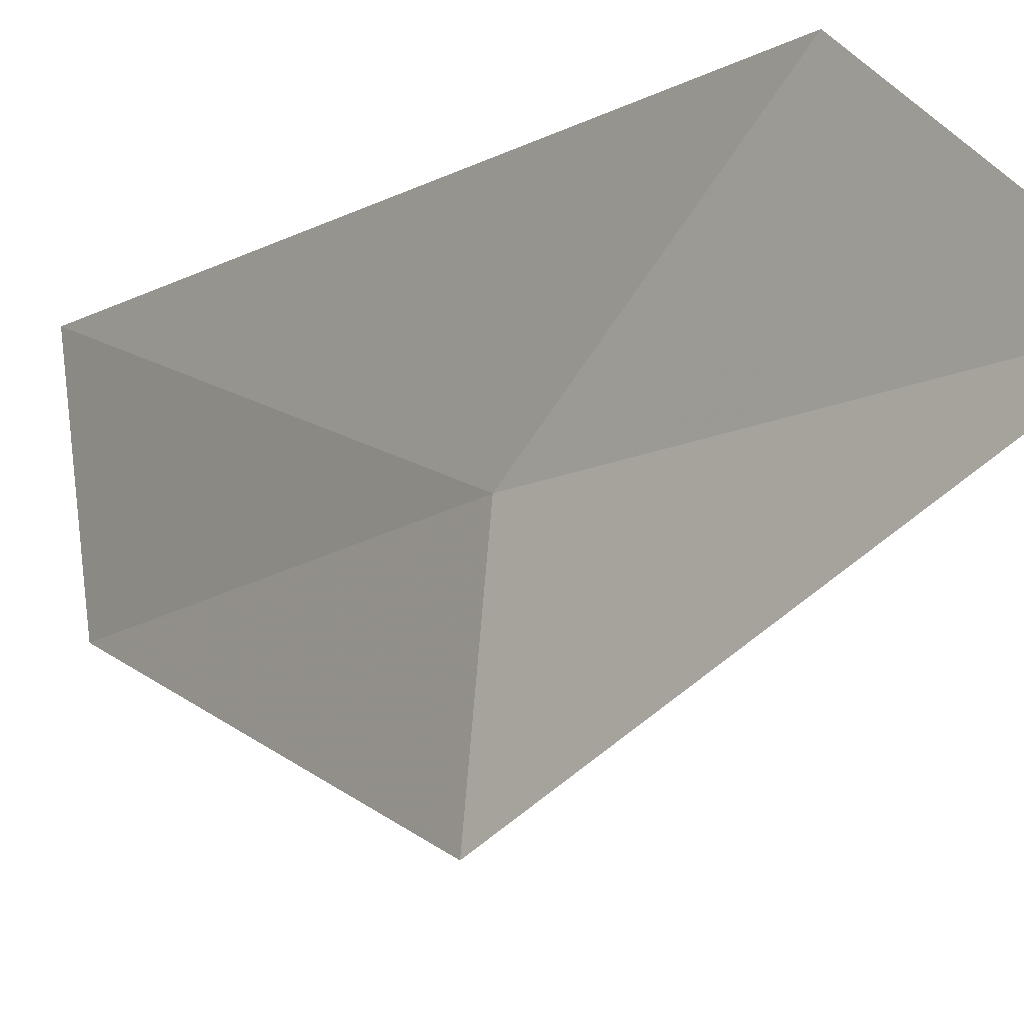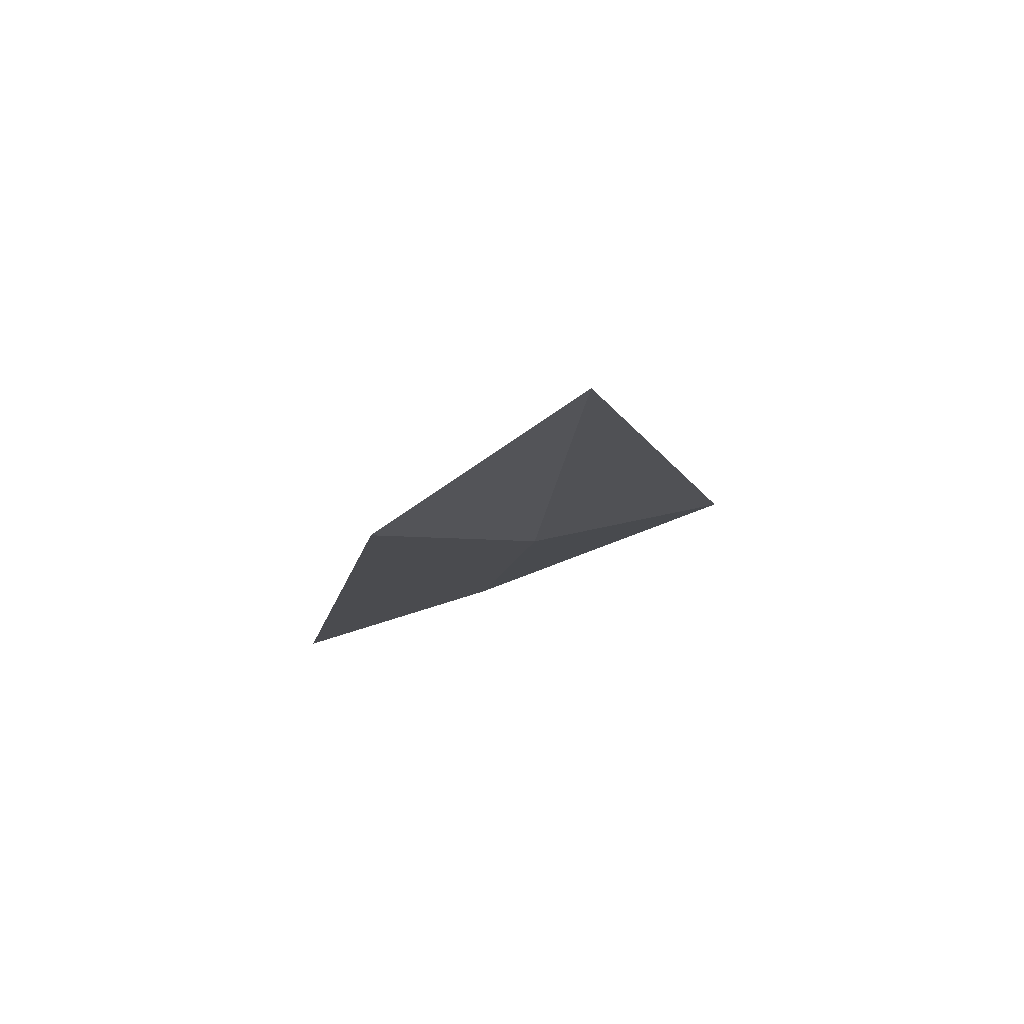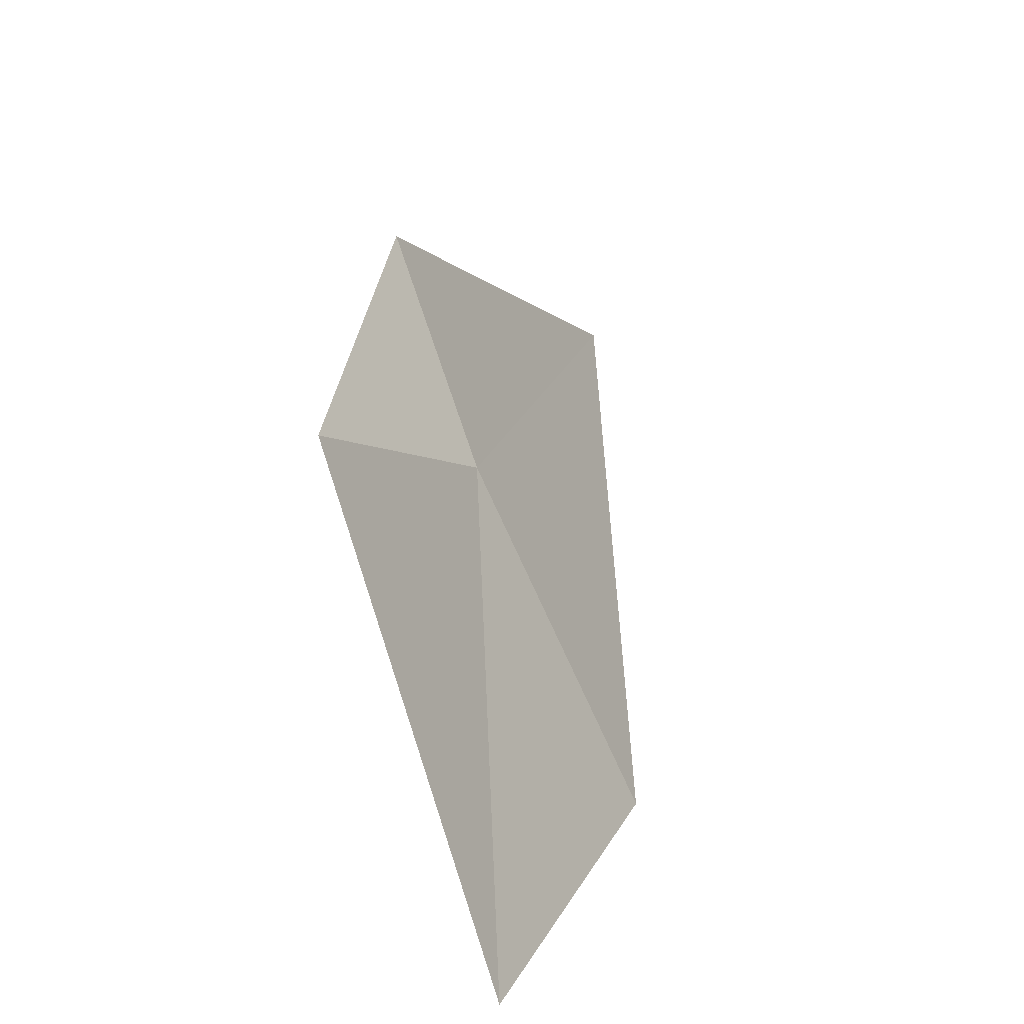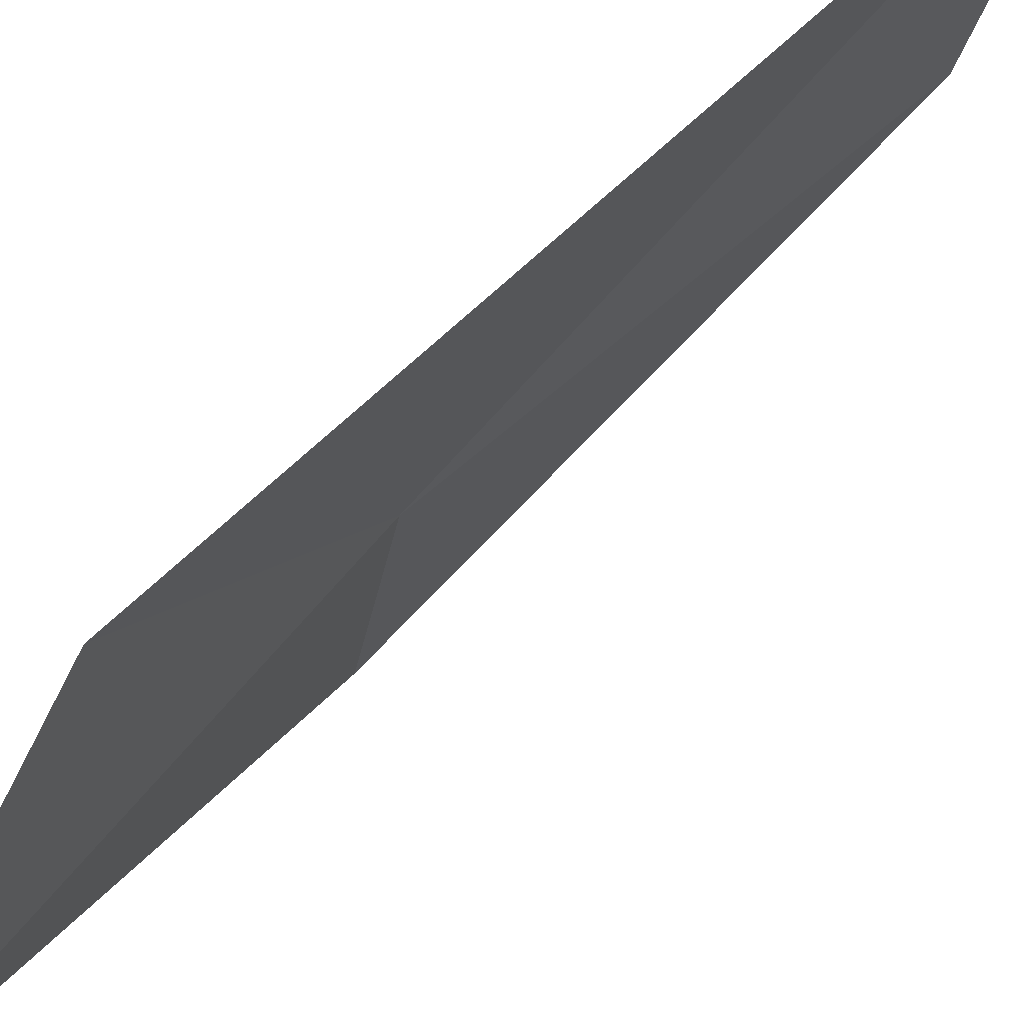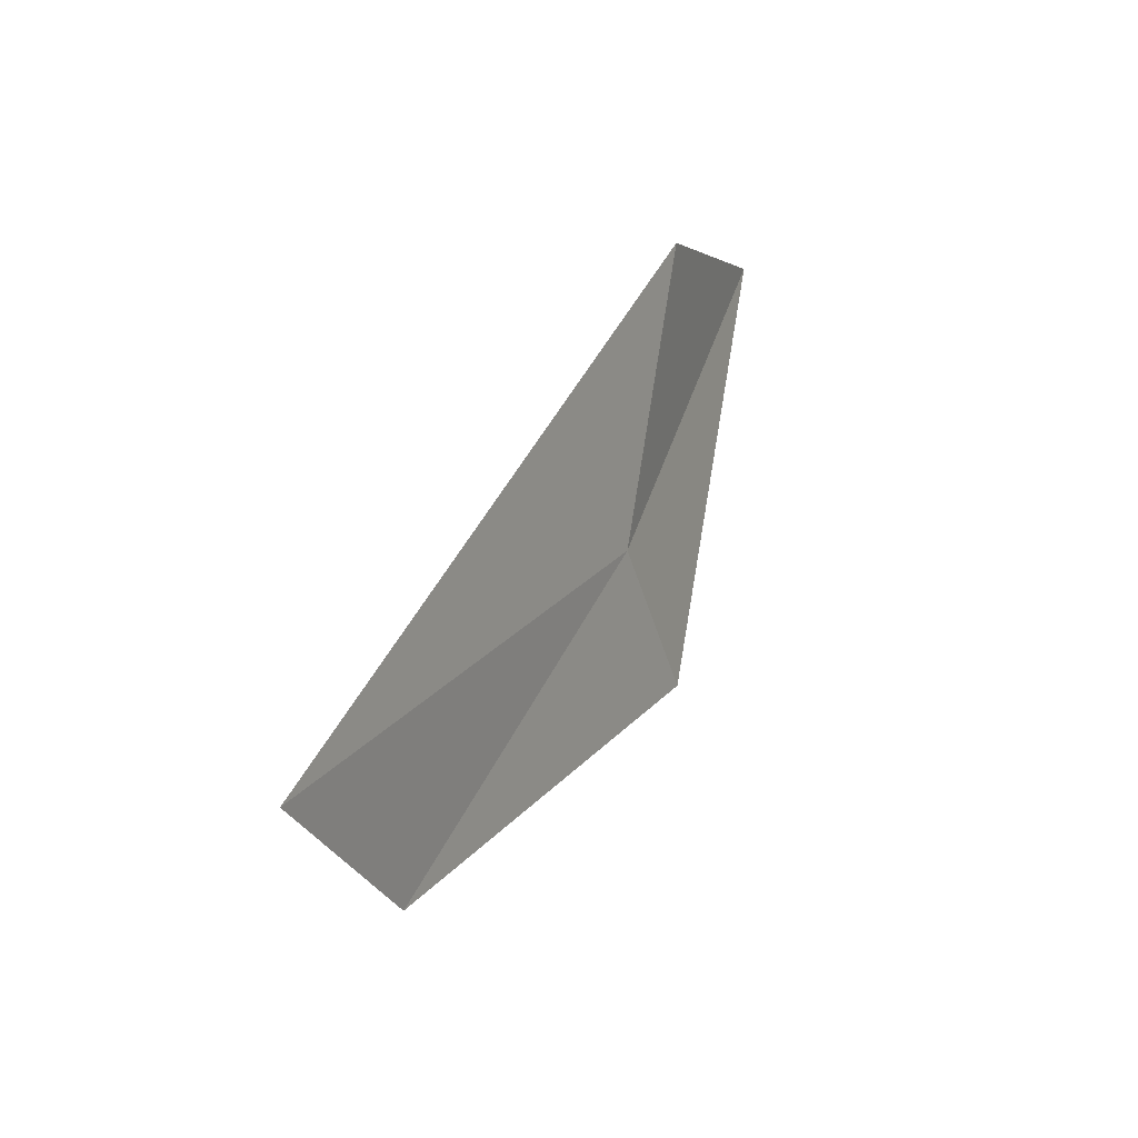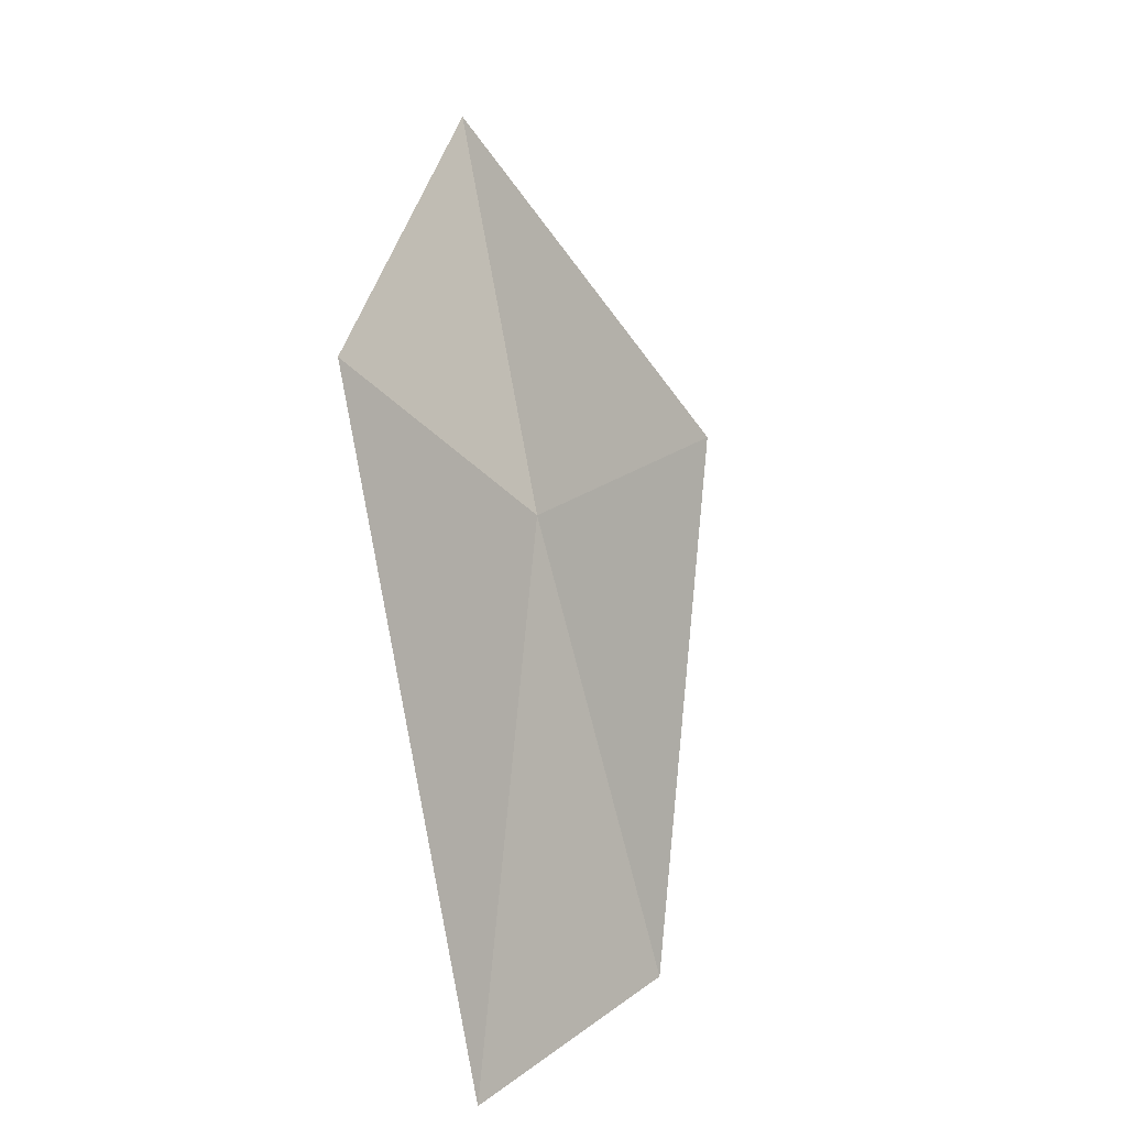
<metadata>
{"format":"obj","ext":"obj","renderer":"f3d","projection":"perspective","resolution":1024,"background":"white","views":[{"elev":-10.6,"azim":119.4,"up":"+Z"},{"elev":55.2,"azim":66.5,"up":"+Y"},{"elev":-59.8,"azim":132.4,"up":"+Y"},{"elev":58.6,"azim":-161.5,"up":"+Z"},{"elev":-46.9,"azim":6.6,"up":"+Y"},{"elev":-35.3,"azim":117.7,"up":"+Y"}]}
</metadata>
<code>
v -3.07 -0.3827 2.436
v -3.024 -0.243 2.441
v -3.059 -0.3827 2.372
v -3.135 -0.5141 2.428
v -3.046 -0.309 2.5
v -3.153 -0.5358 2.5
f 1 2 5
f 1 5 6
f 1 6 4
f 1 3 2
f 1 4 3

</code>
